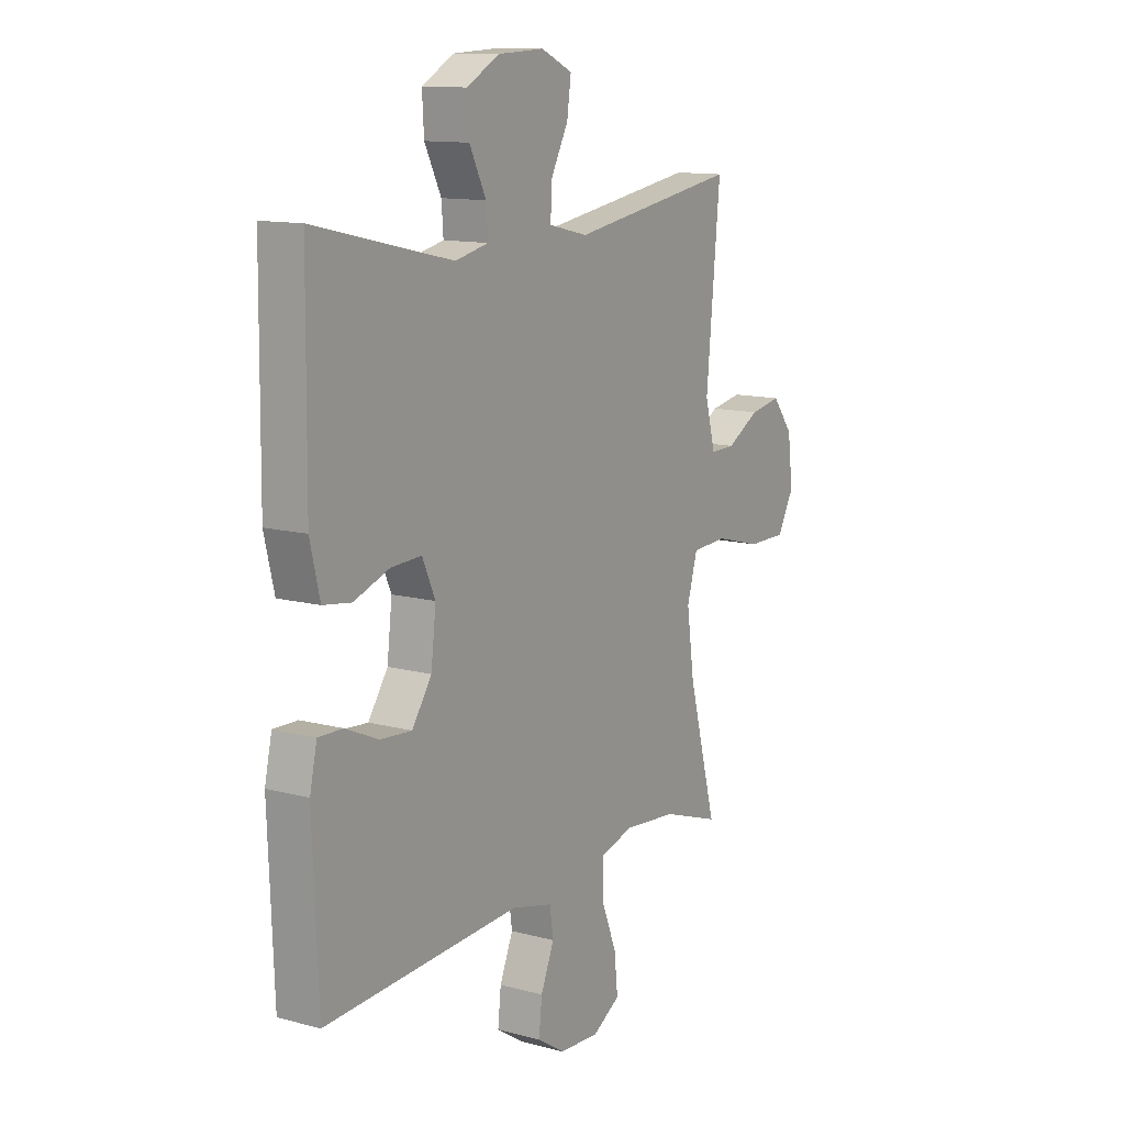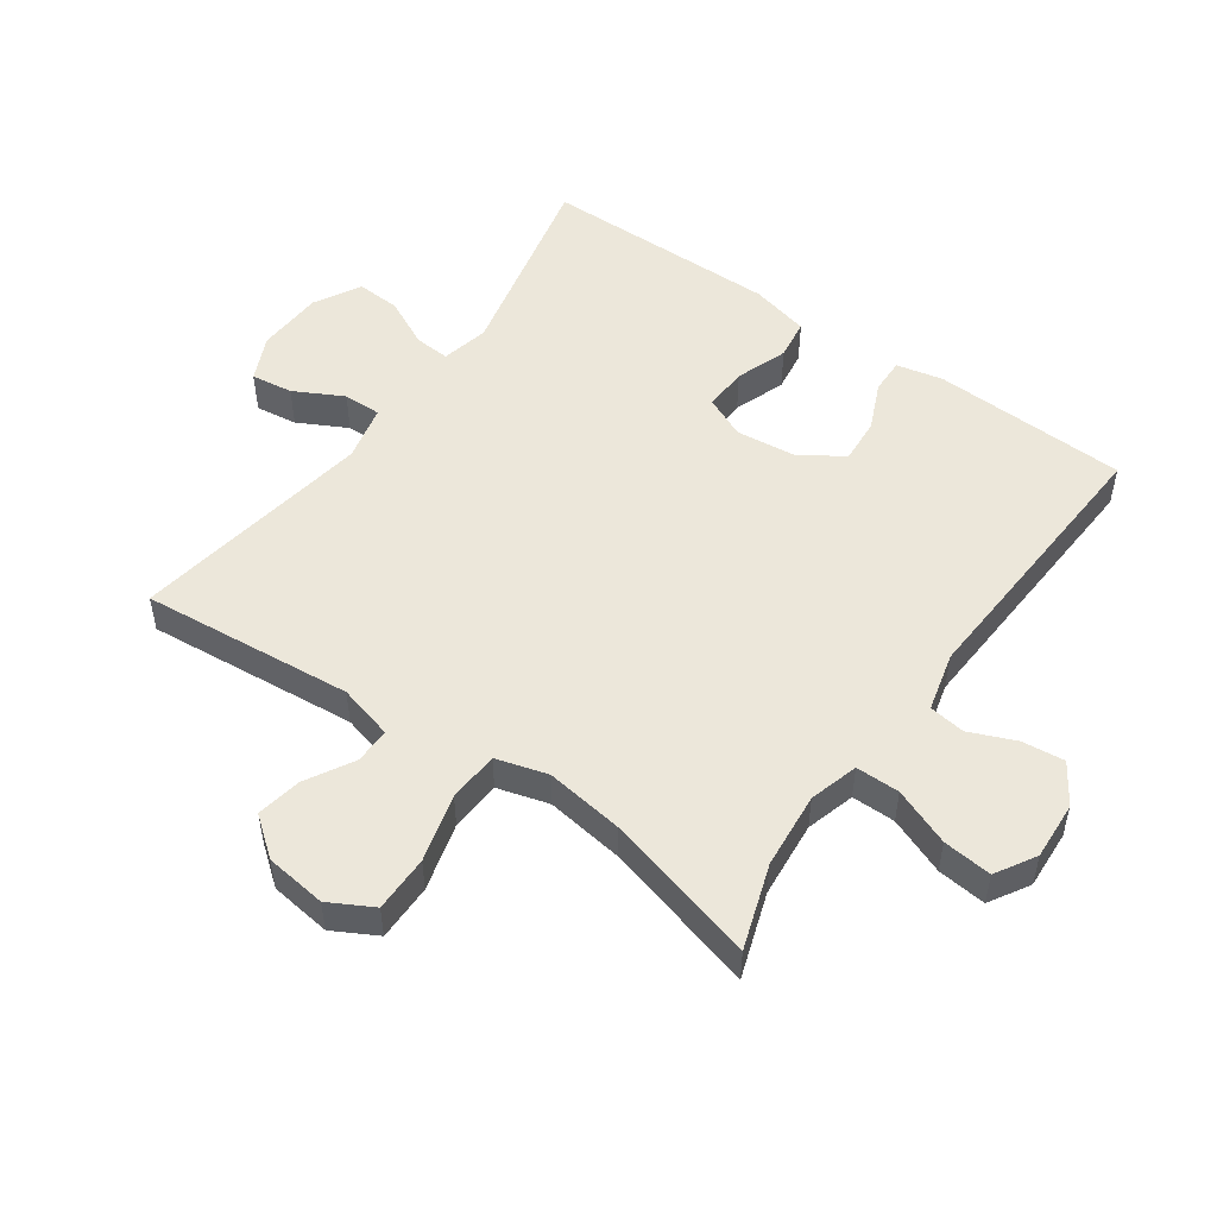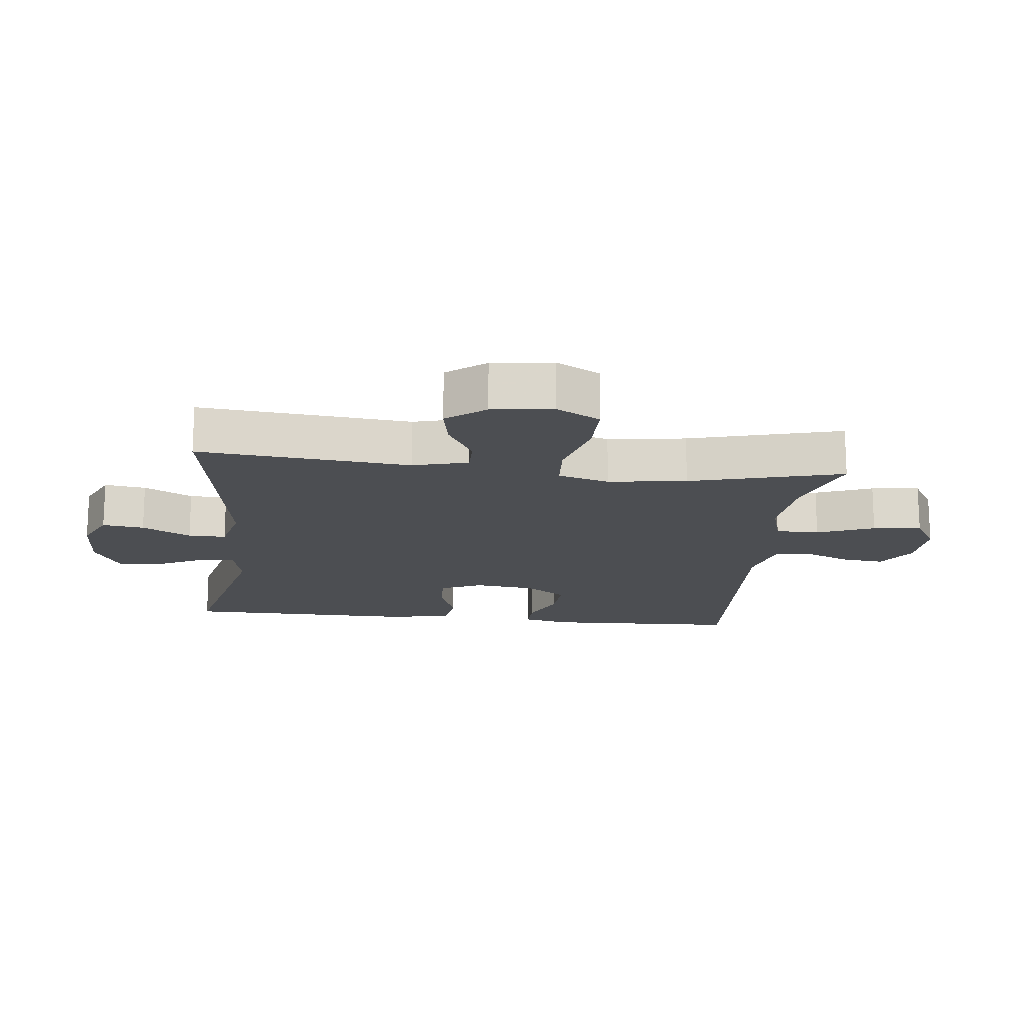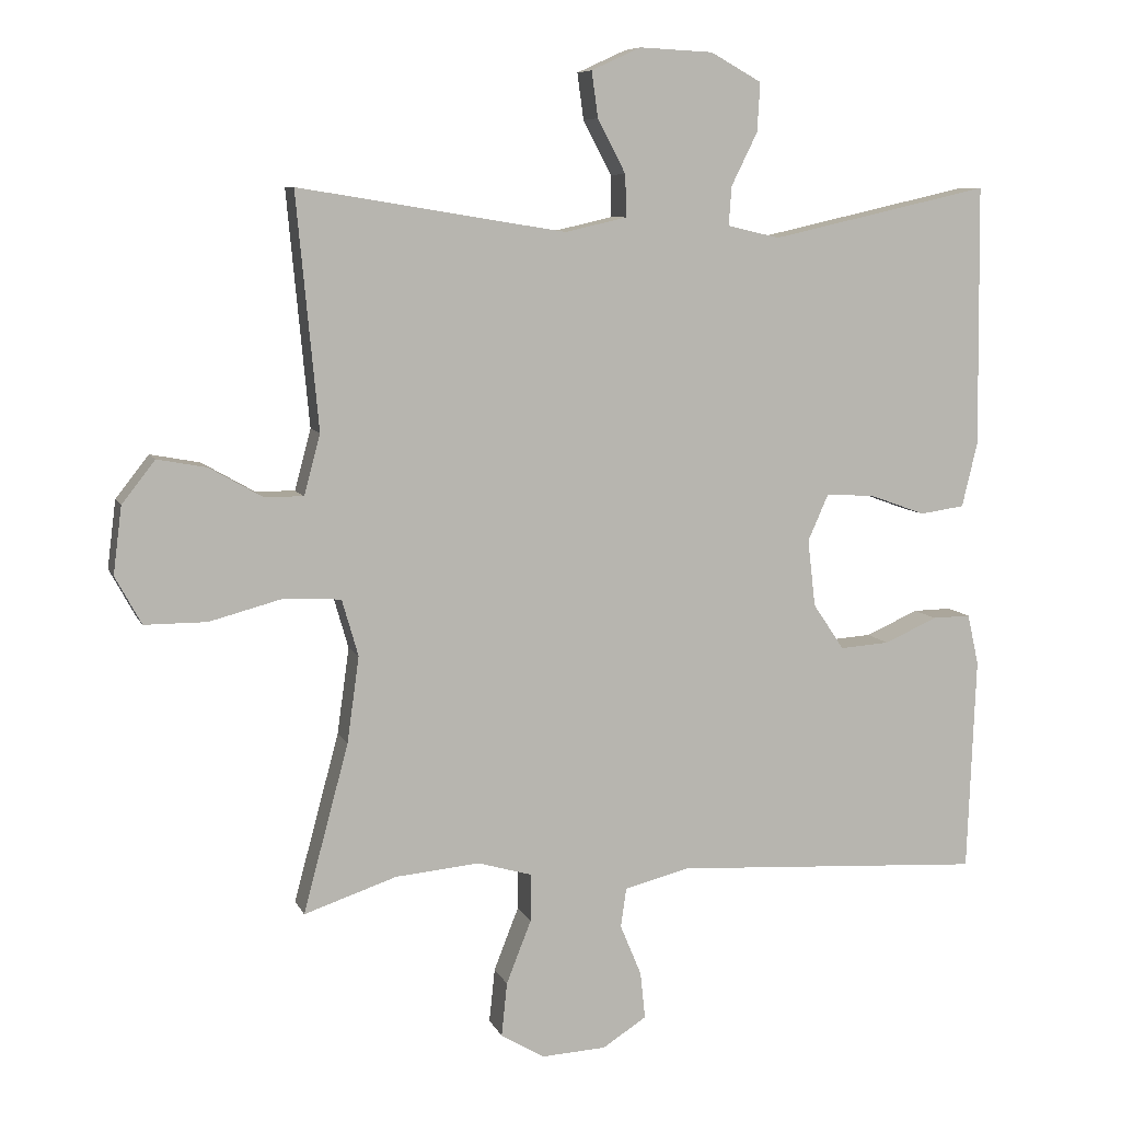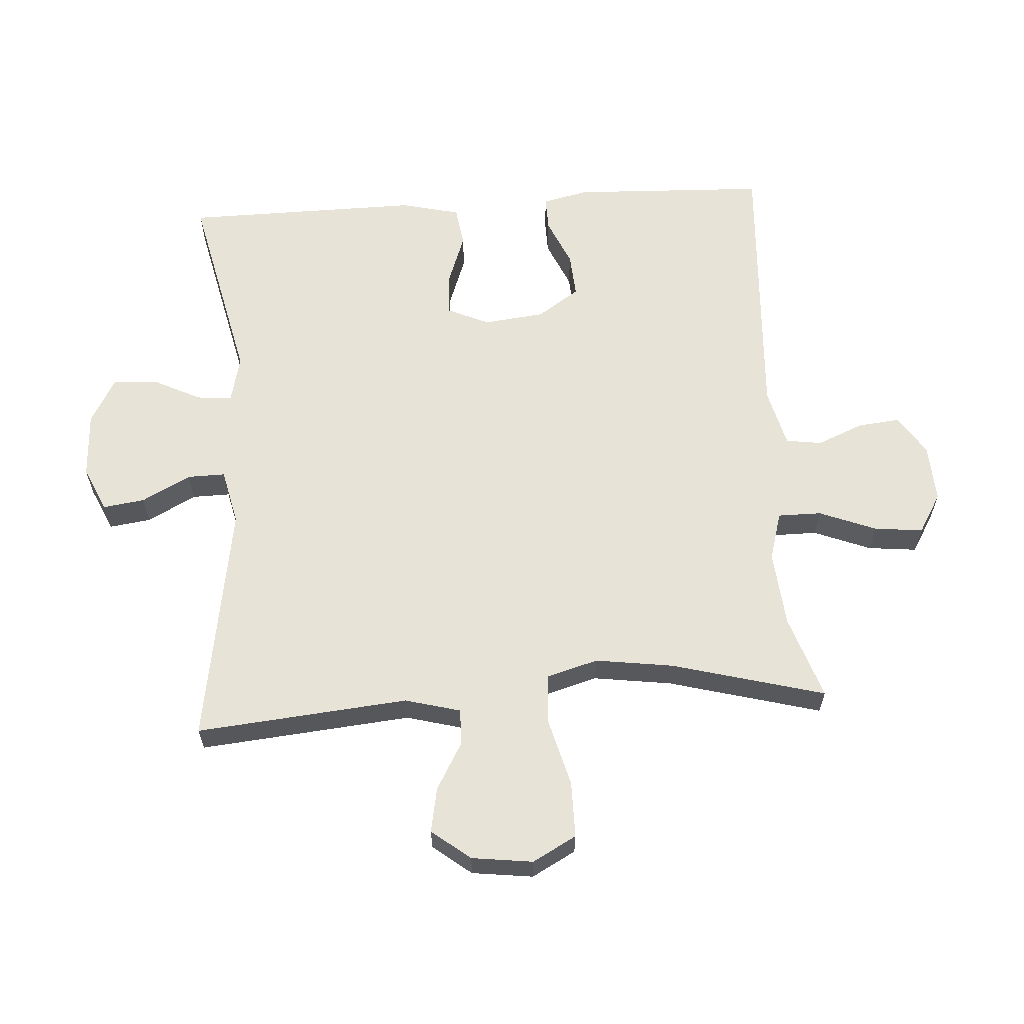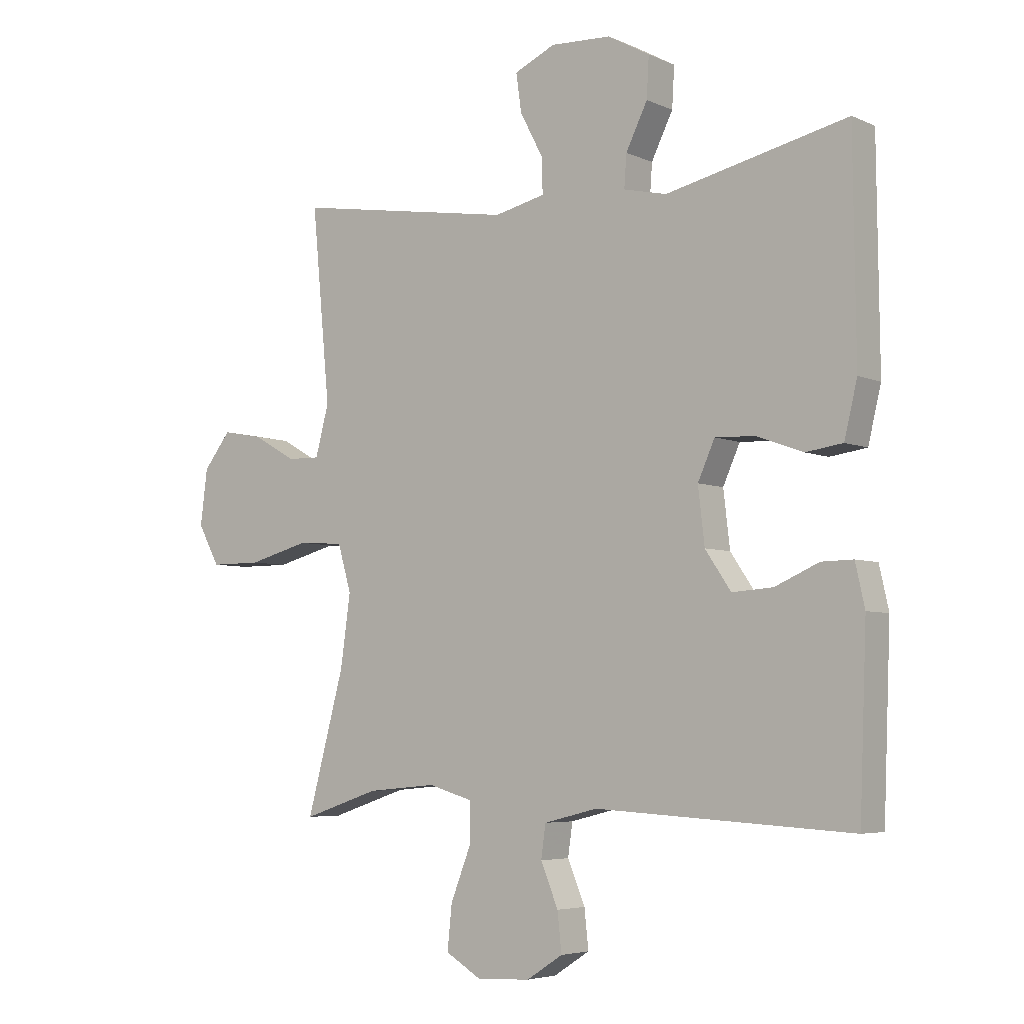
<metadata>
{"format":"obj","ext":"obj","renderer":"f3d","projection":"perspective","resolution":1024,"background":"white","views":[{"elev":12.3,"azim":-57.7,"up":"+Z"},{"elev":51.4,"azim":125.2,"up":"+Y"},{"elev":-16.5,"azim":83.6,"up":"+Y"},{"elev":7.9,"azim":164.0,"up":"+Z"},{"elev":61.6,"azim":86.3,"up":"+Y"},{"elev":-5.1,"azim":-143.4,"up":"+Z"}]}
</metadata>
<code>
v 0.5 0.07 0.5
v 0.469 0.07 0.17
v 0.492 0.07 0.084
v 0.548 0.07 0.085
v 0.622 0.07 0.127
v 0.692 0.07 0.14
v 0.739 0.07 0.08
v 0.751 0.07 -0.015
v 0.714 0.07 -0.083
v 0.626 0.07 -0.083
v 0.521 0.07 -0.055
v 0.442 0.07 -0.06
v 0.419 0.07 -0.14
v 0.436 0.07 -0.262
v 0.5 0.07 -0.5
v 0.369 0.07 -0.456
v 0.25 0.07 -0.445
v 0.174 0.07 -0.467
v 0.174 0.07 -0.535
v 0.209 0.07 -0.624
v 0.217 0.07 -0.7
v 0.155 0.07 -0.737
v 0.064 0.07 -0.732
v 0.002 0.07 -0.692
v 0.009 0.07 -0.626
v 0.039 0.07 -0.554
v 0.031 0.07 -0.498
v -0.061 0.07 -0.475
v -0.5 0.07 -0.5
v -0.512 0.07 -0.196
v -0.496 0.07 -0.124
v -0.442 0.07 -0.125
v -0.367 0.07 -0.158
v -0.297 0.07 -0.163
v -0.253 0.07 -0.098
v -0.242 0.07 -0.003
v -0.271 0.07 0.062
v -0.339 0.07 0.059
v -0.419 0.07 0.03
v -0.482 0.07 0.039
v -0.504 0.07 0.131
v -0.5 0.07 0.5
v -0.19 0.07 0.43
v -0.116 0.07 0.447
v -0.12 0.07 0.502
v -0.157 0.07 0.577
v -0.161 0.07 0.646
v -0.089 0.07 0.686
v 0.015 0.07 0.691
v 0.085 0.07 0.659
v 0.076 0.07 0.594
v 0.036 0.07 0.518
v 0.035 0.07 0.459
v 0.122 0.07 0.439
v 0.5 0 0.5
v 0.469 0 0.17
v 0.492 0 0.084
v 0.548 0 0.085
v 0.622 0 0.127
v 0.692 0 0.14
v 0.739 0 0.08
v 0.751 0 -0.015
v 0.714 0 -0.083
v 0.626 0 -0.083
v 0.521 0 -0.055
v 0.442 0 -0.06
v 0.419 0 -0.14
v 0.436 0 -0.262
v 0.5 0 -0.5
v 0.369 0 -0.456
v 0.25 0 -0.445
v 0.174 0 -0.467
v 0.174 0 -0.535
v 0.209 0 -0.624
v 0.217 0 -0.7
v 0.155 0 -0.737
v 0.064 0 -0.732
v 0.002 0 -0.692
v 0.009 0 -0.626
v 0.039 0 -0.554
v 0.031 0 -0.498
v -0.061 0 -0.475
v -0.5 0 -0.5
v -0.512 0 -0.196
v -0.496 0 -0.124
v -0.442 0 -0.125
v -0.367 0 -0.158
v -0.297 0 -0.163
v -0.253 0 -0.098
v -0.242 0 -0.003
v -0.271 0 0.062
v -0.339 0 0.059
v -0.419 0 0.03
v -0.482 0 0.039
v -0.504 0 0.131
v -0.5 0 0.5
v -0.19 0 0.43
v -0.116 0 0.447
v -0.12 0 0.502
v -0.157 0 0.577
v -0.161 0 0.646
v -0.089 0 0.686
v 0.015 0 0.691
v 0.085 0 0.659
v 0.076 0 0.594
v 0.036 0 0.518
v 0.035 0 0.459
v 0.122 0 0.439
f 49 50 51 52
f 49 52 53
f 48 49 53
f 45 46 47 48
f 44 45 48 53
f 43 44 53 54
f 41 42 43
f 38 39 40 41
f 37 38 41 43
f 36 37 43 54
f 30 31 32 33
f 28 29 30 33
f 27 28 33 34
f 23 24 25 26
f 21 22 23 26
f 19 20 21 26
f 18 19 26 27
f 17 18 27 34
f 14 15 16
f 13 14 16 17
f 12 13 17 34
f 8 9 10 11
f 8 11 12
f 4 5 6 7
f 3 4 7 8
f 36 54 1 2
f 35 36 2 3
f 12 34 35
f 3 8 12 35
f 106 105 104 103
f 107 106 103
f 107 103 102
f 102 101 100 99
f 107 102 99 98
f 108 107 98 97
f 97 96 95
f 95 94 93 92
f 97 95 92 91
f 108 97 91 90
f 87 86 85 84
f 87 84 83 82
f 88 87 82 81
f 80 79 78 77
f 80 77 76 75
f 80 75 74 73
f 81 80 73 72
f 88 81 72 71
f 70 69 68
f 71 70 68 67
f 88 71 67 66
f 65 64 63 62
f 66 65 62
f 61 60 59 58
f 62 61 58 57
f 56 55 108 90
f 57 56 90 89
f 89 88 66
f 89 66 62 57
f 1 55 56 2
f 2 56 57 3
f 3 57 58 4
f 4 58 59 5
f 5 59 60 6
f 6 60 61 7
f 7 61 62 8
f 8 62 63 9
f 9 63 64 10
f 10 64 65 11
f 11 65 66 12
f 12 66 67 13
f 13 67 68 14
f 14 68 69 15
f 15 69 70 16
f 16 70 71 17
f 17 71 72 18
f 18 72 73 19
f 19 73 74 20
f 20 74 75 21
f 21 75 76 22
f 22 76 77 23
f 23 77 78 24
f 24 78 79 25
f 25 79 80 26
f 26 80 81 27
f 27 81 82 28
f 28 82 83 29
f 29 83 84 30
f 30 84 85 31
f 31 85 86 32
f 32 86 87 33
f 33 87 88 34
f 34 88 89 35
f 35 89 90 36
f 36 90 91 37
f 37 91 92 38
f 38 92 93 39
f 39 93 94 40
f 40 94 95 41
f 41 95 96 42
f 42 96 97 43
f 43 97 98 44
f 44 98 99 45
f 45 99 100 46
f 46 100 101 47
f 47 101 102 48
f 48 102 103 49
f 49 103 104 50
f 50 104 105 51
f 51 105 106 52
f 52 106 107 53
f 53 107 108 54
f 54 108 55 1

</code>
